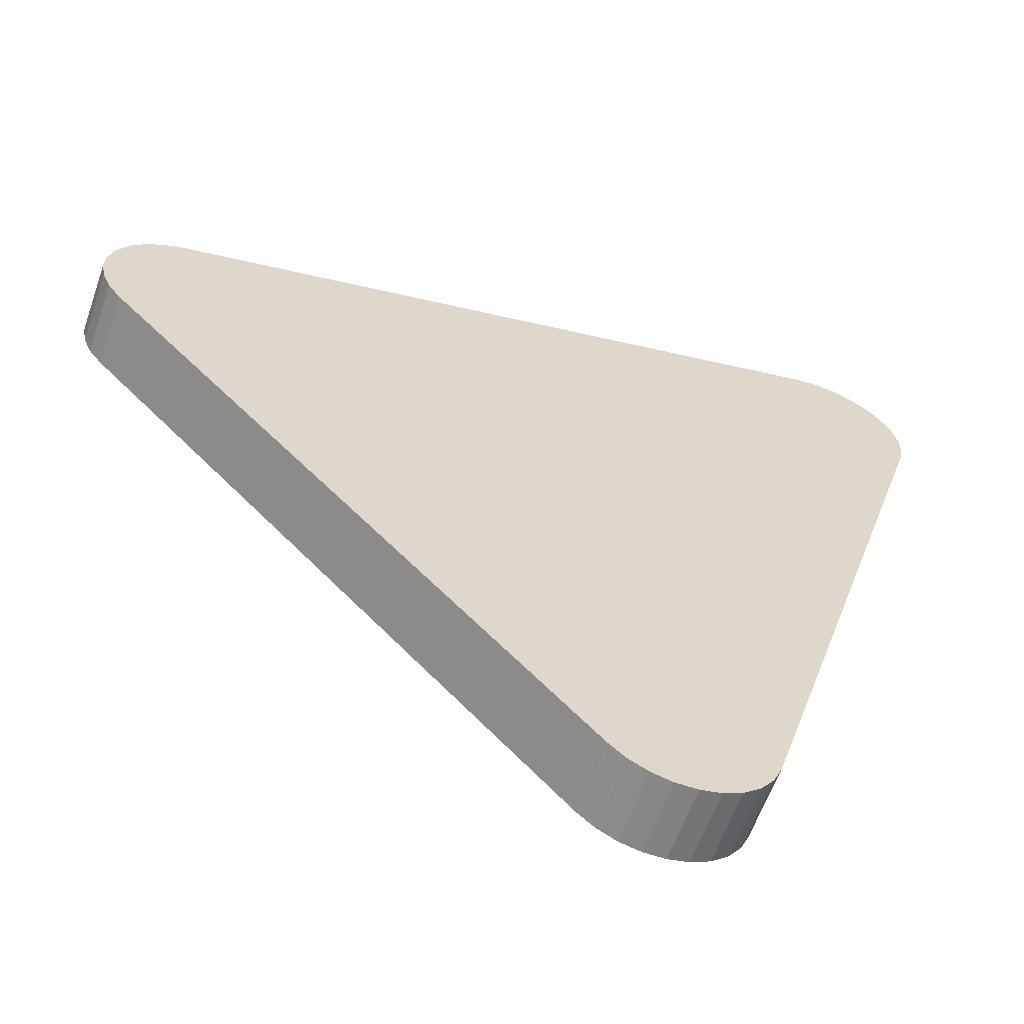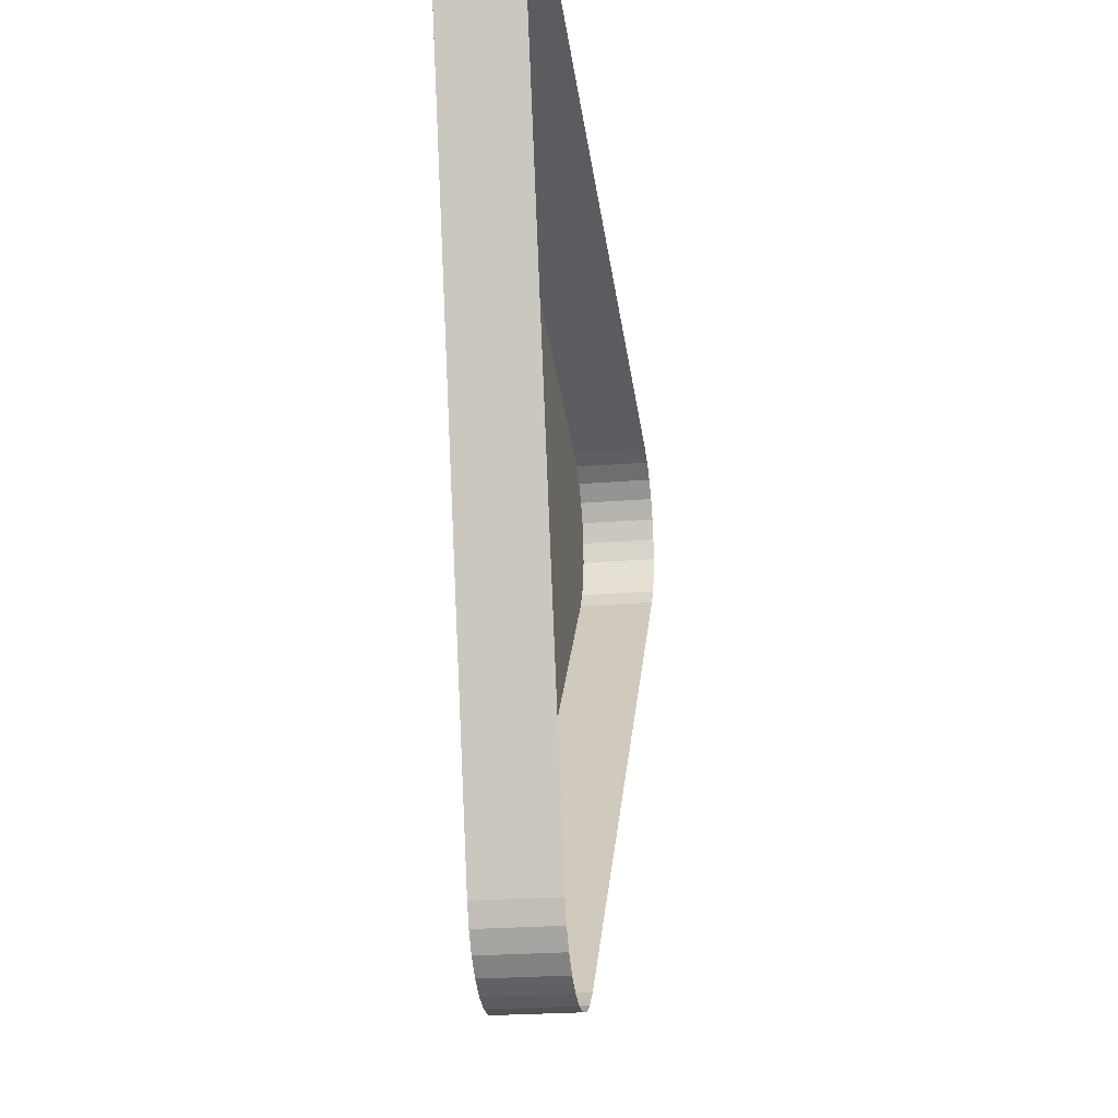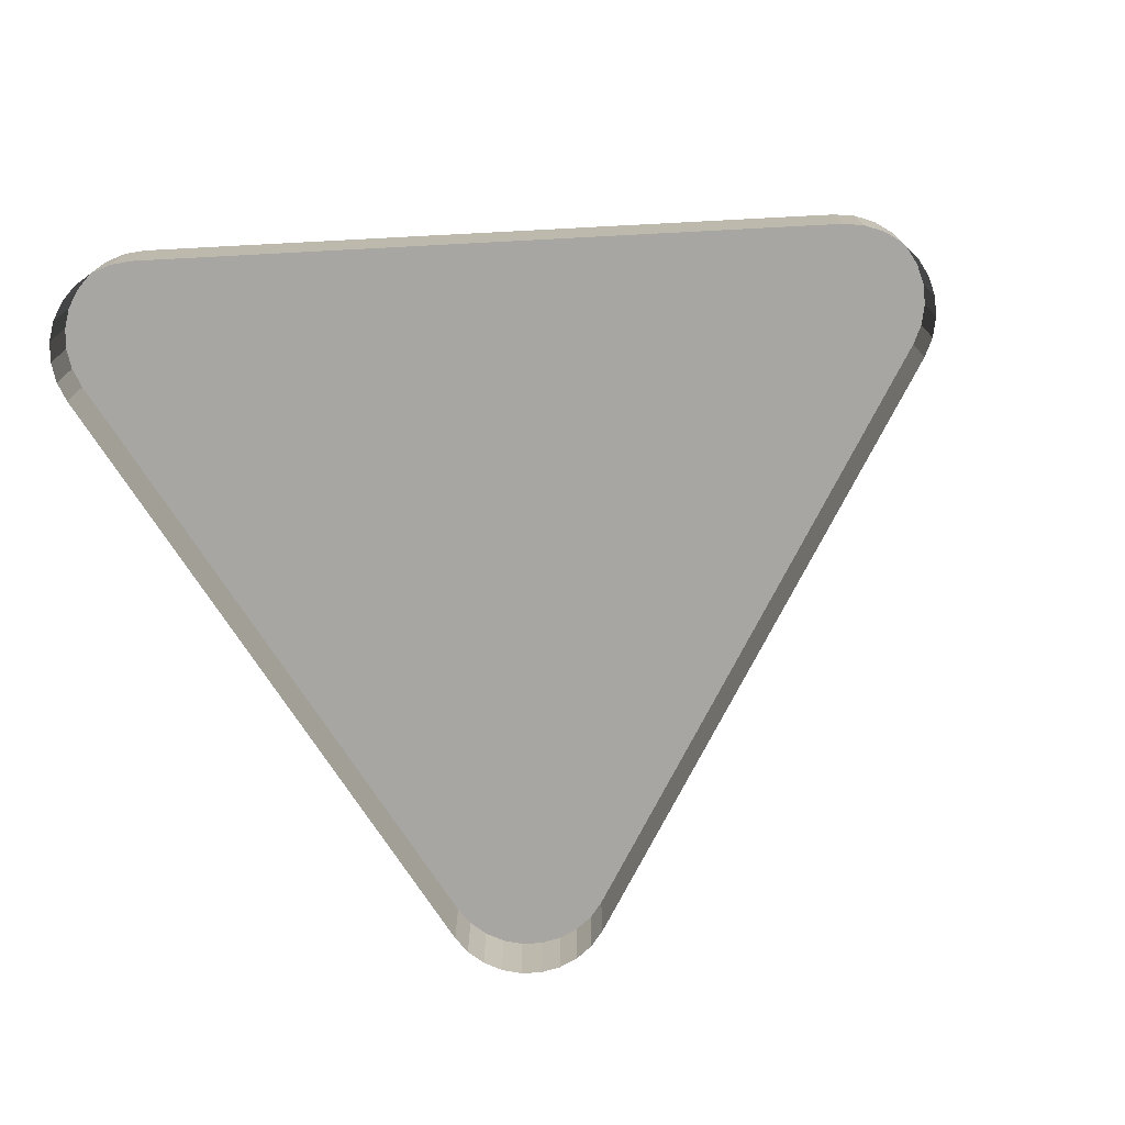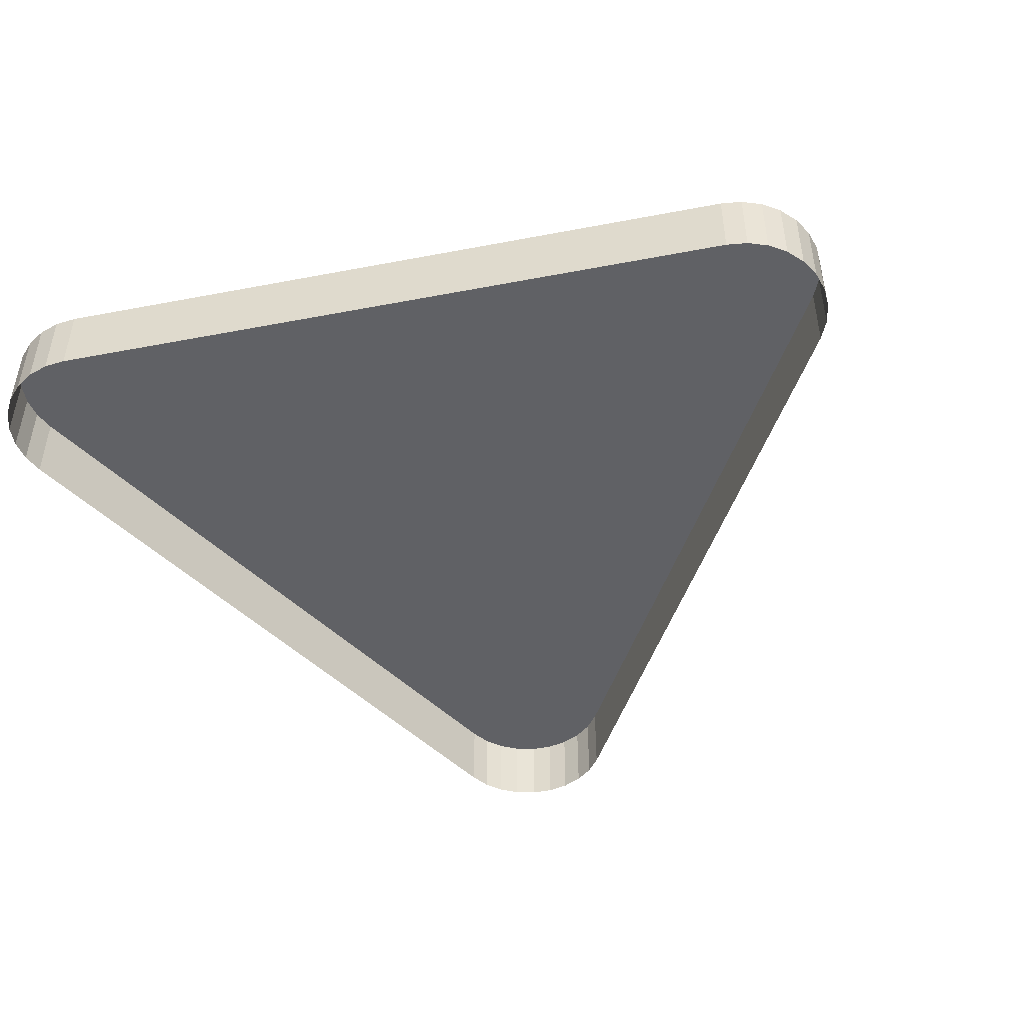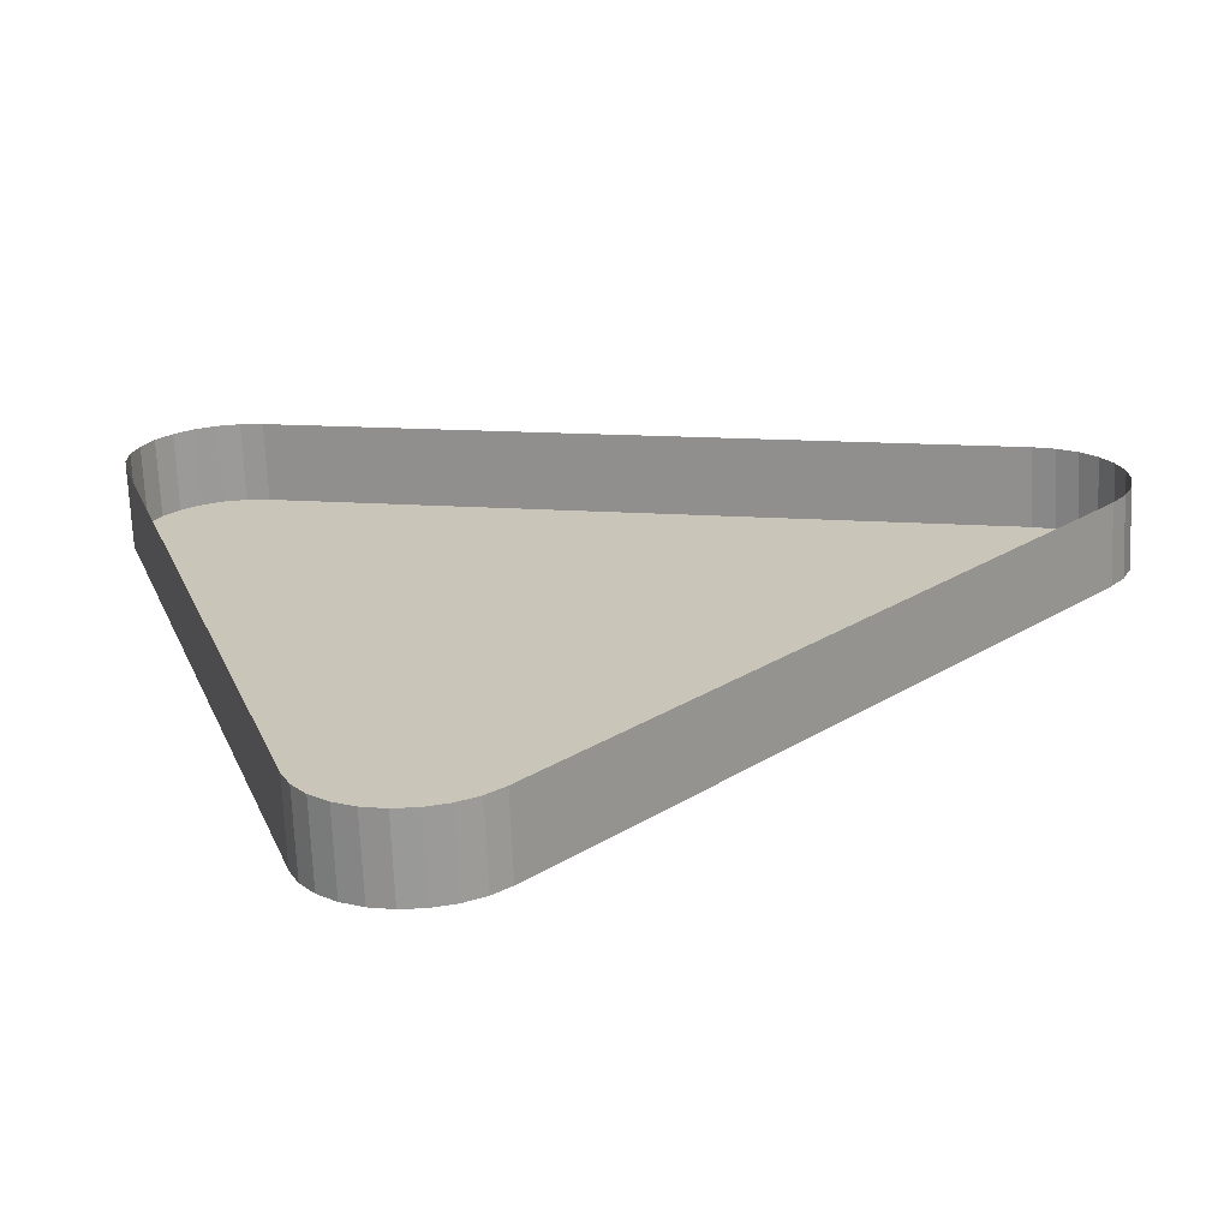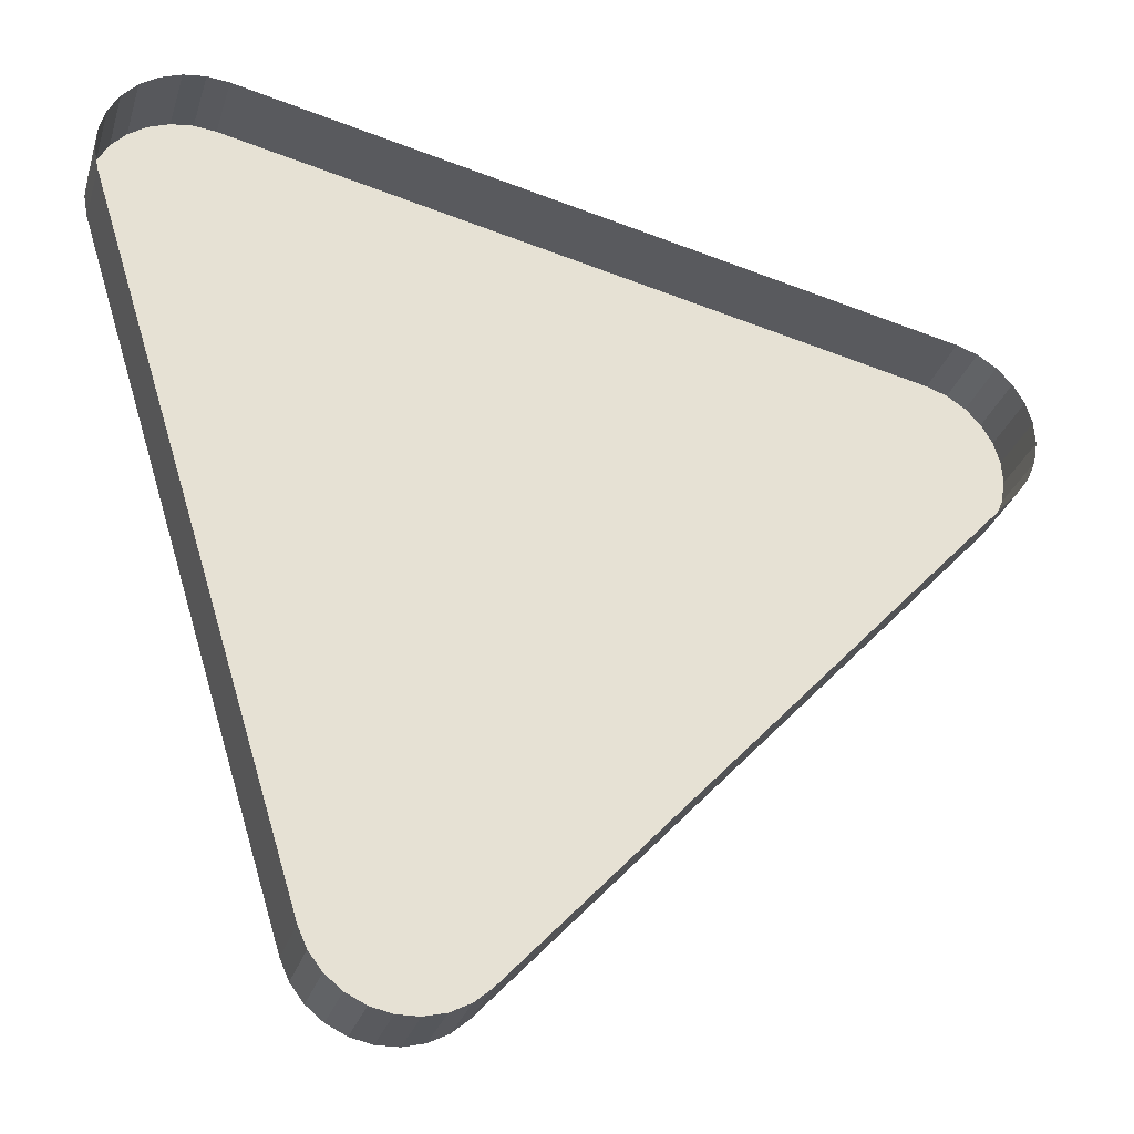
<metadata>
{"format":"obj","ext":"obj","renderer":"f3d","projection":"perspective","resolution":1024,"background":"white","views":[{"elev":-60.5,"azim":-19.3,"up":"+Y"},{"elev":-22.3,"azim":98.2,"up":"+Y"},{"elev":-74.1,"azim":-164.1,"up":"+Z"},{"elev":-47.6,"azim":-154.9,"up":"+Z"},{"elev":-68.8,"azim":-177.6,"up":"+Y"},{"elev":-28.8,"azim":164.3,"up":"+Y"}]}
</metadata>
<code>
o LM_L_LS5_UnderPF
v 192.7 -251.6 -7.996
v 192.7 -251.6 -12.7
v 191.4 -251.5 -12.7
v 191.4 -251.5 -7.996
v 191.4 -251.5 -12.7
v 190 -251.6 -12.7
v 194 -252.1 -7.996
v 194 -252.1 -12.7
v 192.7 -251.6 -12.7
v 195.1 -252.9 -7.996
v 195.1 -252.9 -12.7
v 194 -252.1 -12.7
v 191.4 -251.5 -7.996
v 192.7 -251.6 -7.996
v 191.4 -251.5 -12.7
v 192.7 -251.6 -7.996
v 194 -252.1 -7.996
v 192.7 -251.6 -12.7
v 196.1 -253.9 -7.996
v 196.1 -253.9 -12.7
v 195.1 -252.9 -12.7
v 190 -251.6 -7.996
v 191.4 -251.5 -7.996
v 190 -251.6 -12.7
v 194 -252.1 -7.996
v 195.1 -252.9 -7.996
v 194 -252.1 -12.7
v 196.7 -255.1 -7.996
v 196.7 -255.1 -12.7
v 196.1 -253.9 -12.7
v 195.1 -252.9 -7.996
v 196.1 -253.9 -7.996
v 195.1 -252.9 -12.7
v 194 -252.1 -7.996
v 192.7 -251.6 -7.996
v 191.4 -251.5 -7.996
v 196.1 -253.9 -7.996
v 196.7 -255.1 -7.996
v 196.1 -253.9 -12.7
v 197.1 -256.4 -7.996
v 197.1 -256.4 -12.7
v 196.7 -255.1 -12.7
v 196.1 -253.9 -7.996
v 195.1 -252.9 -7.996
v 194 -252.1 -7.996
v 196.7 -255.1 -7.996
v 197.1 -256.4 -7.996
v 196.7 -255.1 -12.7
v 190 -251.6 -7.996
v 190 -251.6 -12.7
v 146.1 -261.7 -12.7
v 197.2 -257.7 -7.996
v 197.2 -257.7 -12.7
v 197.1 -256.4 -12.7
v 196.9 -259.1 -7.996
v 191.4 -251.5 -7.996
v 190 -251.6 -7.996
v 196.9 -259.1 -7.996
v 194 -252.1 -7.996
v 191.4 -251.5 -7.996
v 196.9 -259.1 -7.996
v 196.1 -253.9 -7.996
v 194 -252.1 -7.996
v 197.1 -256.4 -7.996
v 197.2 -257.7 -7.996
v 197.1 -256.4 -12.7
v 196.9 -259.1 -7.996
v 196.9 -259.1 -12.7
v 197.2 -257.7 -12.7
v 196.9 -259.1 -7.996
v 196.7 -255.1 -7.996
v 196.1 -253.9 -7.996
v 197.2 -257.7 -7.996
v 196.9 -259.1 -7.996
v 197.2 -257.7 -12.7
v 196.9 -259.1 -7.996
v 197.1 -256.4 -7.996
v 196.7 -255.1 -7.996
v 196.9 -259.1 -7.996
v 197.2 -257.7 -7.996
v 197.1 -256.4 -7.996
v 146.1 -261.7 -7.996
v 190 -251.6 -7.996
v 146.1 -261.7 -12.7
v 146.1 -261.7 -7.996
v 146.1 -261.7 -12.7
v 144.8 -262.1 -12.7
v 144.8 -262.1 -7.996
v 144.8 -262.1 -12.7
v 143.7 -262.9 -12.7
v 143.7 -262.9 -7.996
v 143.7 -262.9 -12.7
v 142.7 -263.9 -12.7
v 144.8 -262.1 -7.996
v 143.7 -262.9 -7.996
v 144.8 -262.1 -7.996
v 143.7 -262.9 -12.7
v 142.7 -263.9 -7.996
v 142.7 -263.9 -12.7
v 142 -265 -12.7
v 146.1 -261.7 -7.996
v 144.8 -262.1 -7.996
v 143.7 -262.9 -7.996
v 142.7 -263.9 -7.996
v 143.7 -262.9 -7.996
v 142.7 -263.9 -12.7
v 142 -265 -7.996
v 142 -265 -12.7
v 141.6 -266.3 -12.7
v 142 -265 -7.996
v 142.7 -263.9 -7.996
v 142 -265 -12.7
v 143.7 -262.9 -7.996
v 142.7 -263.9 -7.996
v 142 -265 -7.996
v 141.5 -267.7 -7.996
v 146.1 -261.7 -7.996
v 143.7 -262.9 -7.996
v 141.6 -266.3 -12.7
v 141.5 -267.7 -12.7
v 141.5 -267.7 -7.996
v 141.6 -266.3 -7.996
v 142 -265 -7.996
v 141.6 -266.3 -12.7
v 143.7 -262.9 -7.996
v 142 -265 -7.996
v 141.5 -267.7 -7.996
v 141.5 -267.7 -7.996
v 141.5 -267.7 -12.7
v 141.8 -269.1 -12.7
v 141.6 -266.3 -7.996
v 141.6 -266.3 -12.7
v 141.5 -267.7 -7.996
v 142 -265 -7.996
v 141.6 -266.3 -7.996
v 141.5 -267.7 -7.996
v 146.1 -261.7 -7.996
v 141.5 -267.7 -7.996
v 142.3 -270.3 -7.996
v 141.8 -269.1 -7.996
v 141.8 -269.1 -12.7
v 142.3 -270.3 -12.7
v 196.9 -259.1 -7.996
v 183.7 -302.1 -7.996
v 196.9 -259.1 -12.7
v 196.9 -259.1 -7.996
v 190 -251.6 -7.996
v 173.8 -304.4 -7.996
v 141.8 -269.1 -7.996
v 141.5 -267.7 -7.996
v 141.8 -269.1 -12.7
v 146.1 -261.7 -7.996
v 142.3 -270.3 -7.996
v 143.1 -271.4 -7.996
v 142.3 -270.3 -7.996
v 142.3 -270.3 -12.7
v 143.1 -271.4 -12.7
v 142.3 -270.3 -7.996
v 141.5 -267.7 -7.996
v 141.8 -269.1 -7.996
v 142.3 -270.3 -7.996
v 143.1 -271.4 -7.996
v 142.3 -270.3 -7.996
v 143.1 -271.4 -12.7
v 173.8 -304.4 -7.996
v 190 -251.6 -7.996
v 146.1 -261.7 -7.996
v 146.1 -261.7 -7.996
v 143.1 -271.4 -7.996
v 173.8 -304.4 -7.996
v 143.1 -271.4 -7.996
v 143.1 -271.4 -12.7
v 173.8 -304.4 -12.7
v 183.7 -302.1 -7.996
v 183.7 -302.1 -12.7
v 196.9 -259.1 -12.7
v 173.8 -304.4 -7.996
v 183.7 -302.1 -7.996
v 196.9 -259.1 -7.996
v 173.8 -304.4 -7.996
v 143.1 -271.4 -7.996
v 173.8 -304.4 -12.7
v 183.1 -303.4 -7.996
v 183.1 -303.4 -12.7
v 183.7 -302.1 -12.7
v 183.7 -302.1 -7.996
v 183.1 -303.4 -7.996
v 183.7 -302.1 -12.7
v 182.3 -304.5 -7.996
v 182.3 -304.5 -12.7
v 183.1 -303.4 -12.7
v 181.3 -305.3 -7.996
v 181.3 -305.3 -12.7
v 182.3 -304.5 -12.7
v 183.1 -303.4 -7.996
v 182.3 -304.5 -7.996
v 183.1 -303.4 -12.7
v 173.8 -304.4 -7.996
v 173.8 -304.4 -12.7
v 174.8 -305.3 -12.7
v 180 -305.9 -7.996
v 180 -305.9 -12.7
v 181.3 -305.3 -12.7
v 174.8 -305.3 -7.996
v 174.8 -305.3 -12.7
v 176 -305.9 -12.7
v 182.3 -304.5 -7.996
v 178.7 -306.3 -7.996
v 178.7 -306.3 -12.7
v 180 -305.9 -12.7
v 176 -305.9 -7.996
v 176 -305.9 -12.7
v 177.4 -306.2 -12.7
v 177.4 -306.2 -7.996
v 177.4 -306.2 -12.7
v 178.7 -306.3 -12.7
v 176 -305.9 -7.996
v 183.1 -303.4 -7.996
v 183.7 -302.1 -7.996
v 181.3 -305.3 -7.996
v 180 -305.9 -7.996
v 181.3 -305.3 -12.7
v 174.8 -305.3 -7.996
v 181.3 -305.3 -7.996
v 182.3 -304.5 -7.996
v 173.8 -304.4 -7.996
v 176 -305.9 -7.996
v 183.7 -302.1 -7.996
v 180 -305.9 -7.996
v 178.7 -306.3 -7.996
v 180 -305.9 -12.7
v 176 -305.9 -7.996
v 176 -305.9 -7.996
v 181.3 -305.3 -7.996
v 183.1 -303.4 -7.996
v 178.7 -306.3 -7.996
v 177.4 -306.2 -7.996
v 178.7 -306.3 -12.7
v 177.4 -306.2 -7.996
v 176 -305.9 -7.996
v 177.4 -306.2 -12.7
v 173.8 -304.4 -7.996
v 174.8 -305.3 -7.996
v 178.7 -306.3 -7.996
v 180 -305.9 -7.996
v 181.3 -305.3 -7.996
v 178.7 -306.3 -7.996
v 177.4 -306.2 -7.996
f 3 2 1
f 6 5 4
f 9 8 7
f 12 11 10
f 15 14 13
f 18 17 16
f 21 20 19
f 24 23 22
f 27 26 25
f 30 29 28
f 33 32 31
f 36 35 34
f 39 38 37
f 42 41 40
f 45 44 43
f 48 47 46
f 51 50 49
f 54 53 52
f 57 56 55
f 60 59 58
f 63 62 61
f 66 65 64
f 69 68 67
f 72 71 70
f 75 74 73
f 78 77 76
f 81 80 79
f 84 83 82
f 87 86 85
f 90 89 88
f 93 92 91
f 87 85 94
f 97 96 95
f 100 99 98
f 103 102 101
f 106 105 104
f 109 108 107
f 112 111 110
f 115 114 113
f 118 117 116
f 121 120 119
f 124 123 122
f 127 126 125
f 130 129 128
f 133 132 131
f 136 135 134
f 139 138 137
f 142 141 140
f 145 144 143
f 148 147 146
f 151 150 149
f 154 153 152
f 157 156 155
f 142 140 158
f 161 160 159
f 164 163 162
f 167 166 165
f 170 169 168
f 173 172 171
f 176 175 174
f 179 178 177
f 182 181 180
f 185 184 183
f 188 187 186
f 191 190 189
f 194 193 192
f 197 196 195
f 200 199 198
f 203 202 201
f 206 205 204
f 194 192 207
f 210 209 208
f 213 212 211
f 216 215 214
f 219 218 217
f 222 221 220
f 200 198 223
f 218 225 224
f 228 227 226
f 231 230 229
f 206 204 232
f 235 234 233
f 238 237 236
f 241 240 239
f 217 243 242
f 246 245 244
f 224 247 217
f 247 248 217

</code>
